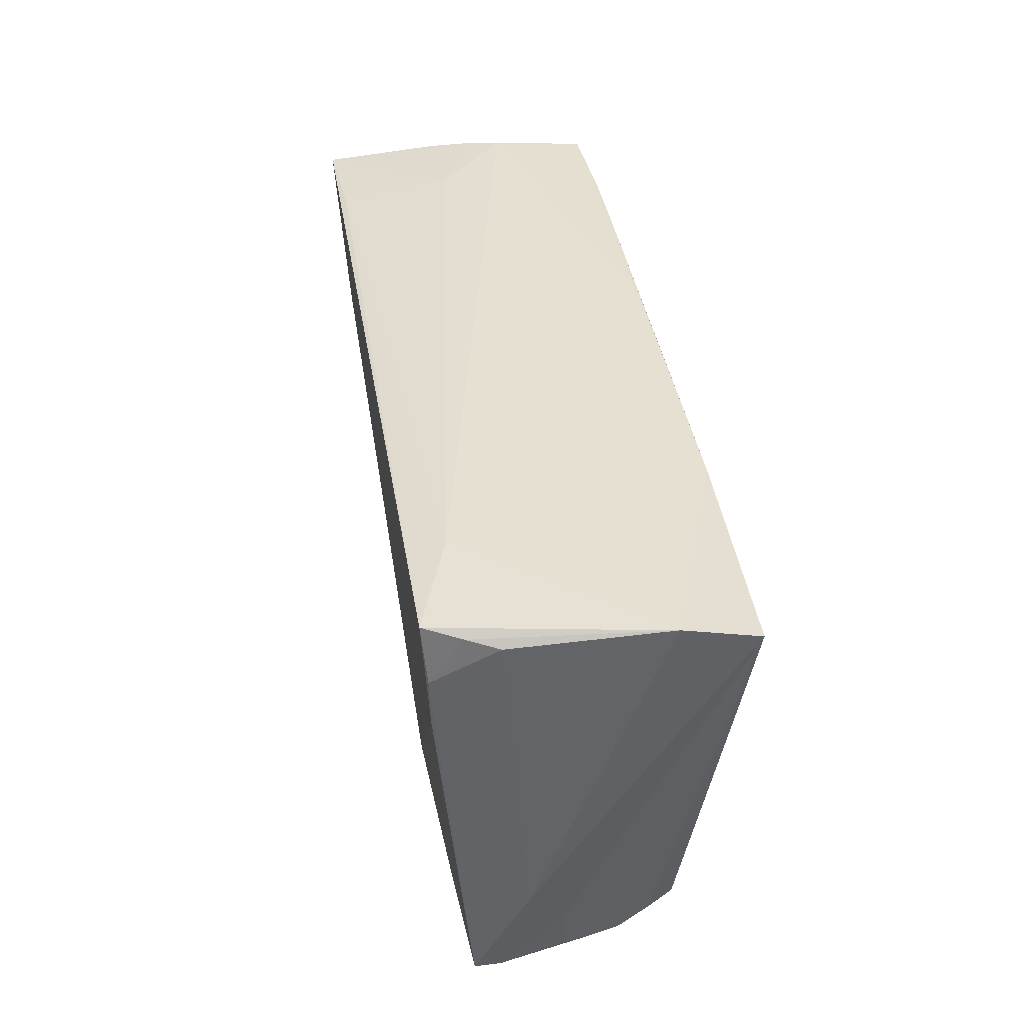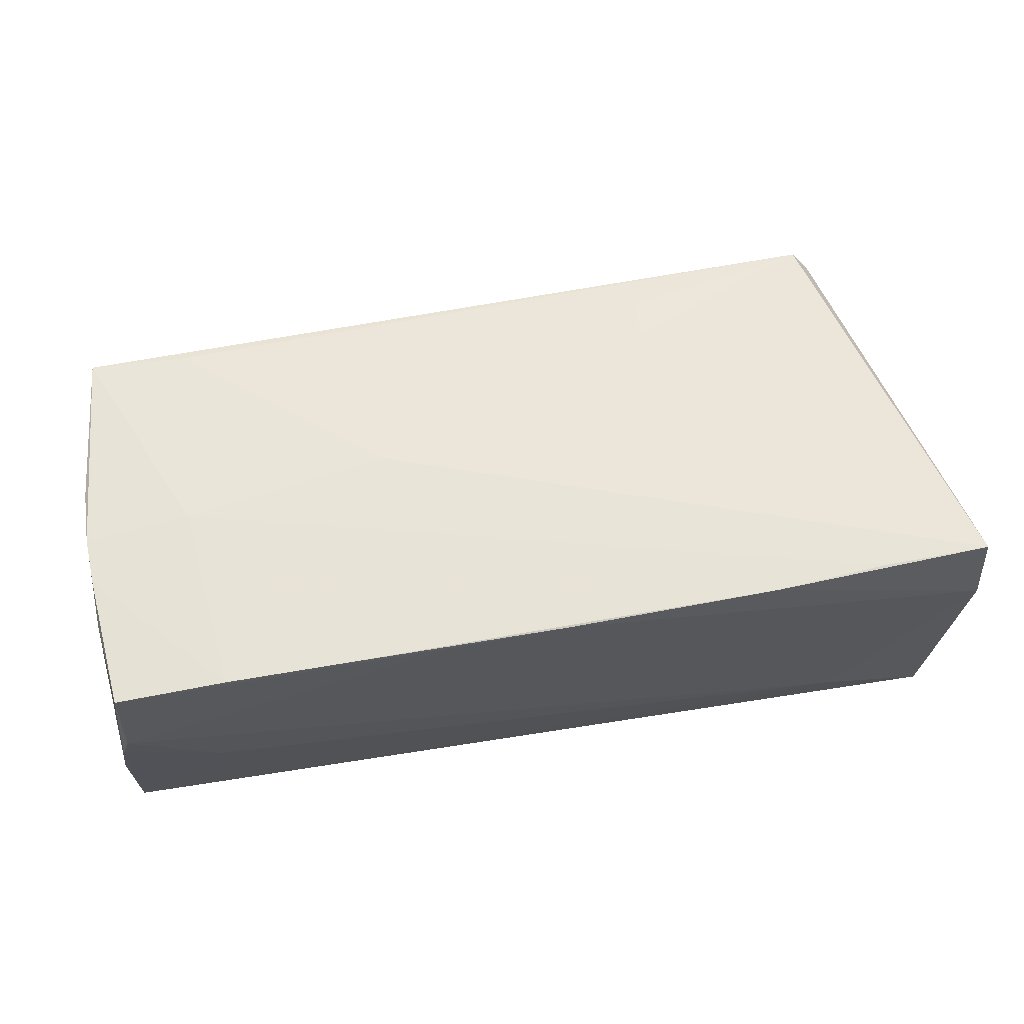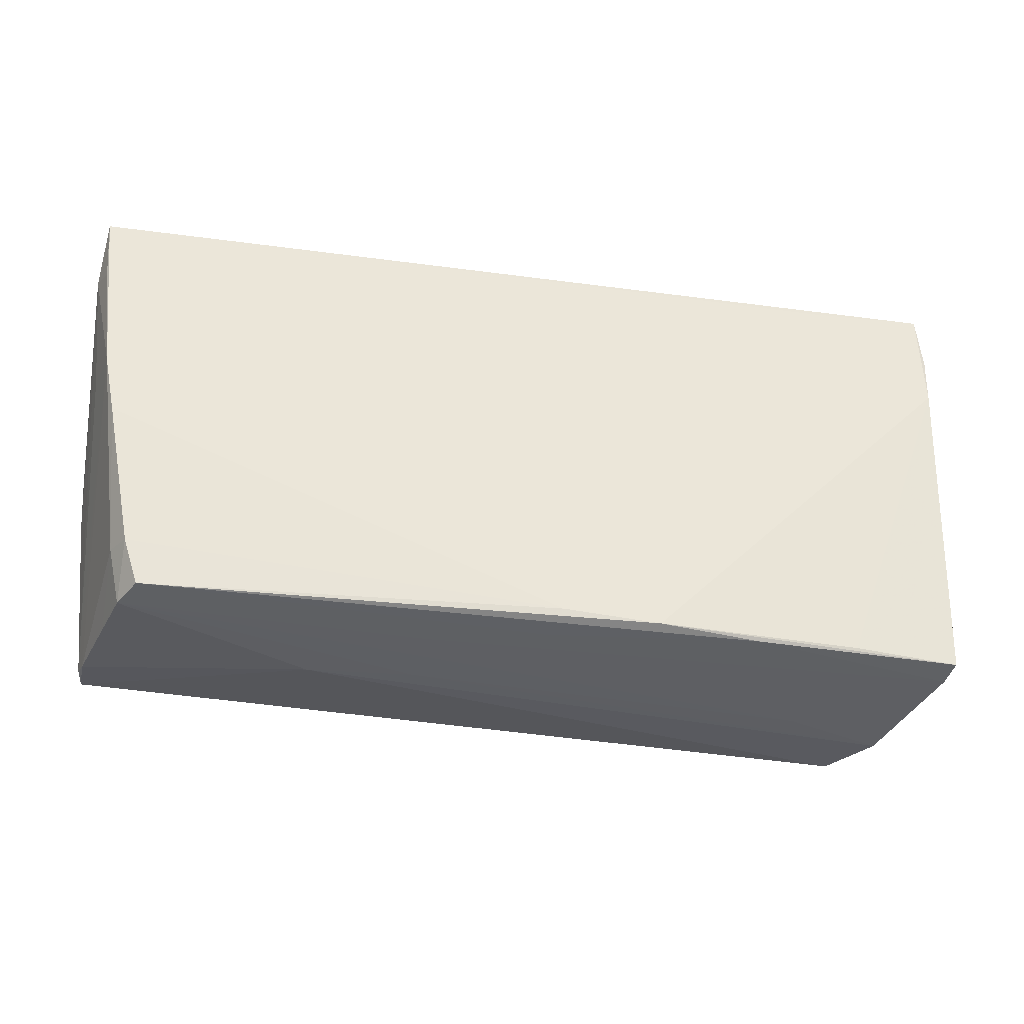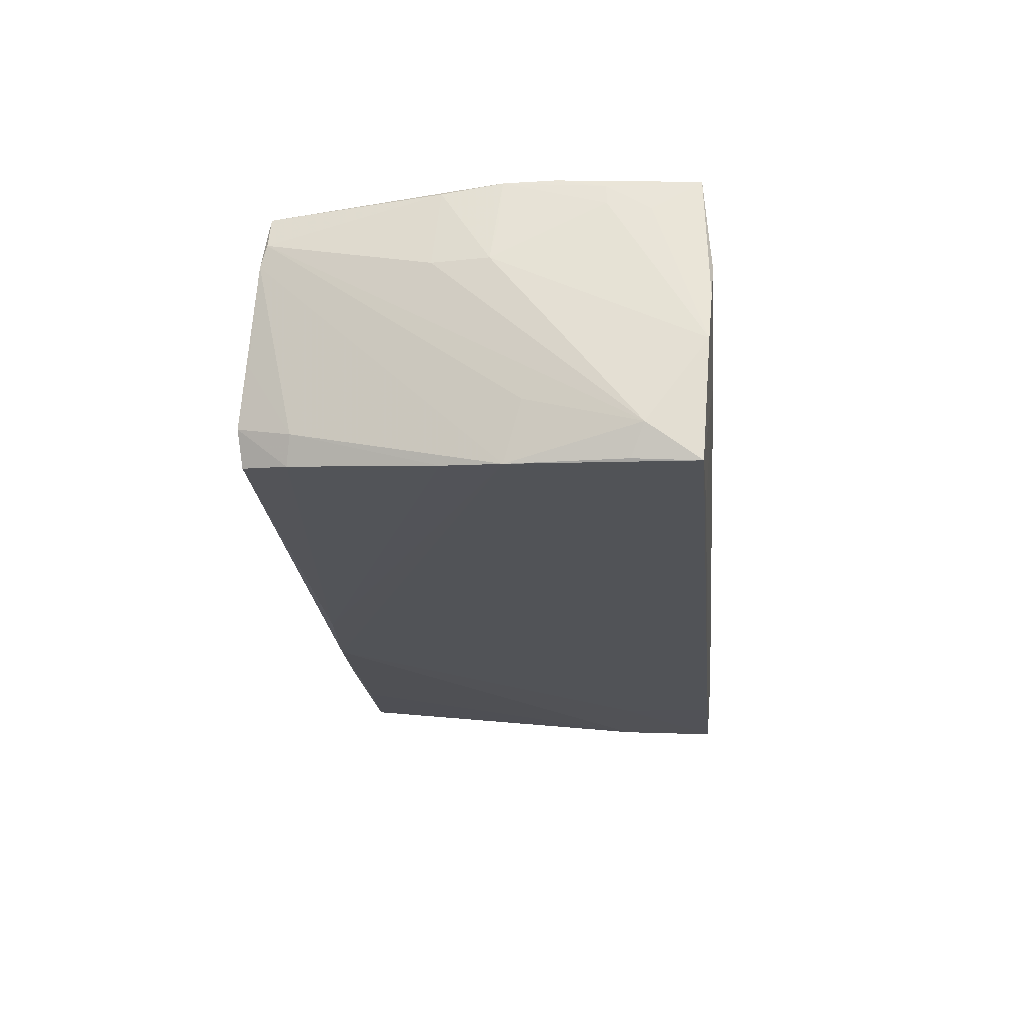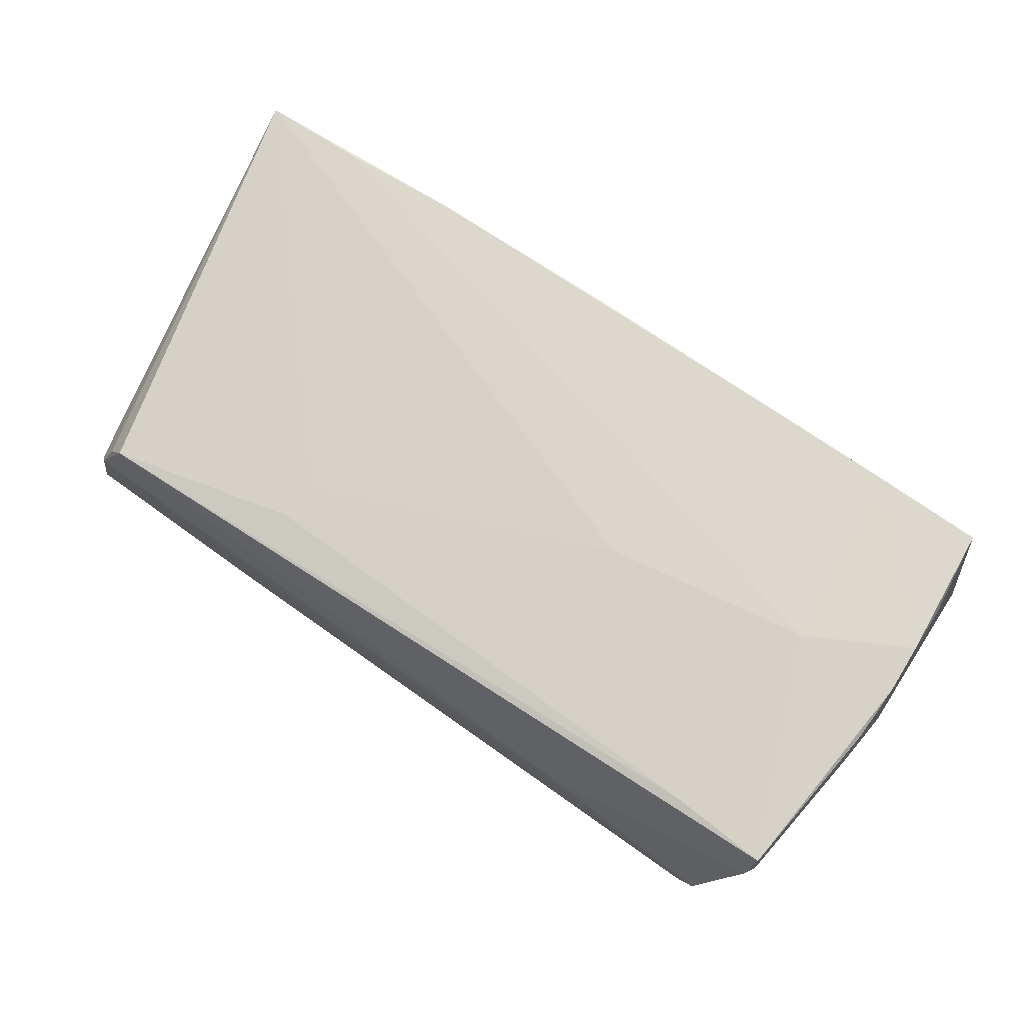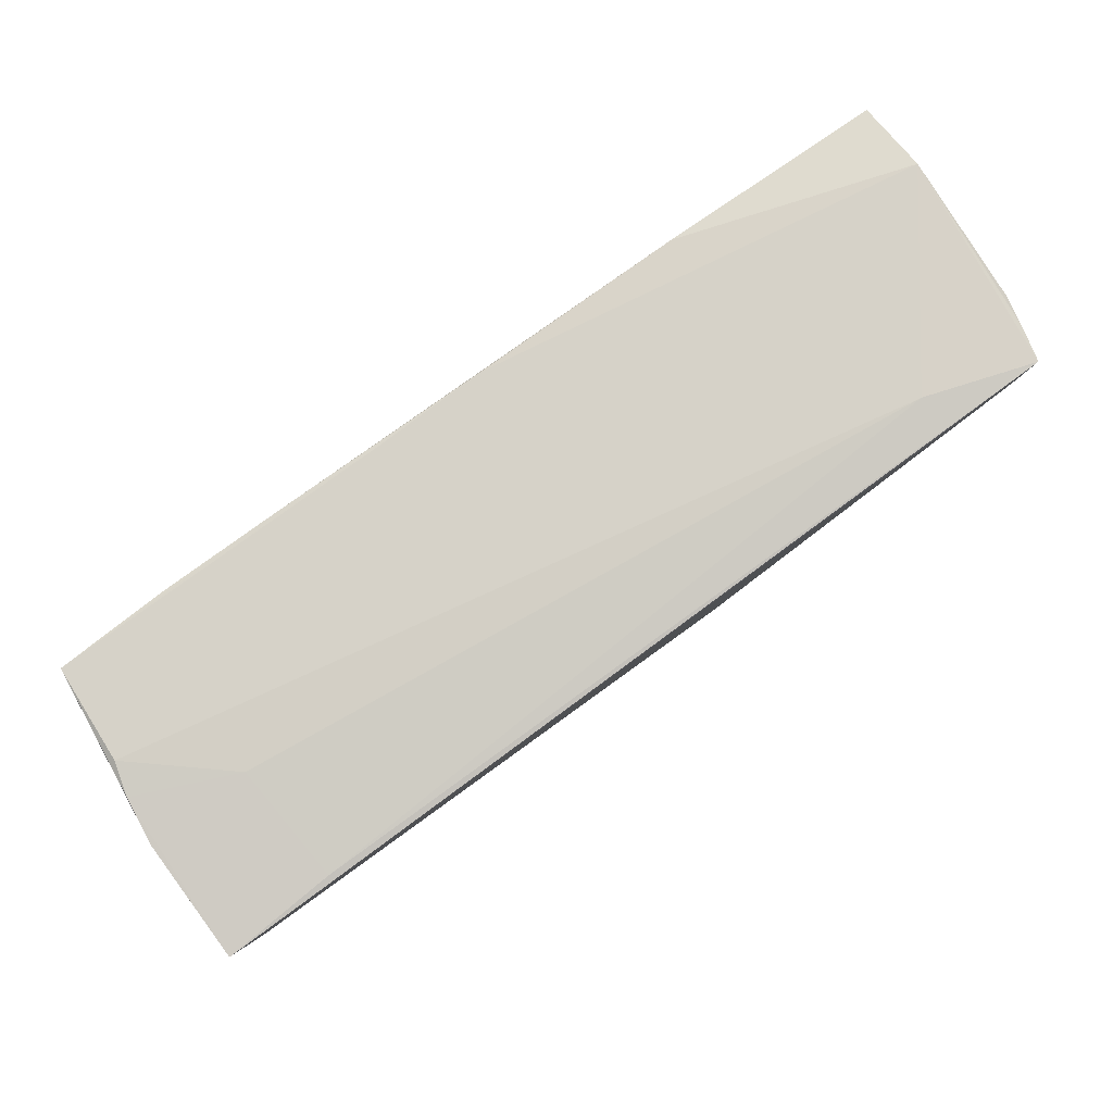
<metadata>
{"format":"obj","ext":"obj","renderer":"f3d","projection":"perspective","resolution":1024,"background":"white","views":[{"elev":37.0,"azim":-98.5,"up":"+Y"},{"elev":62.7,"azim":170.0,"up":"+Z"},{"elev":-37.8,"azim":169.7,"up":"+Y"},{"elev":-22.6,"azim":94.8,"up":"+Z"},{"elev":72.2,"azim":35.0,"up":"+Z"},{"elev":79.9,"azim":144.1,"up":"+Y"}]}
</metadata>
<code>
v -0.05539 -0.02765 -0.009654
v -0.05639 0.01489 -0.01735
v -0.05717 0.0272 -0.0136
v 0.05867 0.02613 -0.01909
v 0.05935 0.01975 -0.01436
v -0.02203 -0.02205 0.01555
v -0.0492 -0.02752 0.01022
v 0.01307 -0.02859 -0.0004172
v 0.05759 0.01608 0.01514
v 0.05714 0.02133 0.01437
v -0.003763 -0.02628 -0.01519
v 0.05834 0.003308 0.01256
v 0.0486 -0.02798 -0.01363
v -0.05453 -0.02771 -0.006169
v -0.04283 0.01535 -0.01762
v -0.03032 0.02687 0.01888
v -0.02137 -0.01676 0.01615
v -0.0382 -0.02856 0.001783
v -0.05829 0.02627 -0.009753
v 0.04288 -0.02375 0.0162
v 0.04458 0.0266 -0.0182
v 0.0555 -0.02452 0.01605
v 0.05775 0.005931 -0.01026
v -0.002311 -0.02787 -0.01142
v -0.05587 -0.02712 -0.01299
v 0.02987 0.01764 -0.01836
v 0.05782 0.02787 0.002013
v 0.05063 -0.02226 -0.01448
v 0.05616 0.003696 -0.01756
v -0.05687 -0.01502 -0.006394
v -0.042 0.0286 -0.01374
v -0.002702 0.02735 0.01886
v 0.05456 -0.003694 -0.0168
v 0.04422 0.002805 0.01909
v -0.05436 -0.02636 -0.001579
v 0.02717 0.02735 0.01909
v 0.01749 -0.001579 0.01867
v -0.01587 0.02748 0.01446
v 0.05819 -0.00463 0.007658
v 0.05239 -0.0217 -0.01114
v -0.02936 -0.02743 -0.01411
v 0.0455 0.02802 -0.003471
v -0.0557 0.02824 -0.01823
v 0.01235 0.02743 0.01855
v -0.04532 0.02576 0.01879
v 0.0558 -0.02483 0.01237
v 0.0578 0.003787 0.01835
v 0.02659 -0.0286 0.0007745
v 0.0417 0.02734 0.01909
v 0.01254 -0.02824 -0.008327
v 0.05799 0.01808 -0.01822
v 0.05881 0.002301 0.007694
v 0.05729 0.01606 0.01766
v -0.05287 -0.02738 0.002121
v 0.05585 0.02745 0.01853
v 0.0566 0.02822 0.006139
v 0.05255 -0.02704 -0.002093
v 0.0577 -0.00359 0.01727
v -0.04674 -0.02773 0.01379
v -0.01619 -0.027 -0.01521
v -0.04233 -0.02673 -0.0139
v -0.05553 -0.02033 -0.00195
v -0.05933 0.02543 0.01856
v 0.05867 0.02735 -0.003915
v -0.05935 0.02749 0.009195
v -0.04034 0.02734 -0.01842
v 0.05743 0.01008 0.01867
v 0.05521 -0.02572 0.009777
v 0.05073 -0.02832 -0.009498
v -0.05093 -0.0286 0.005946
v -0.05657 0.02102 -0.01755
f 31 43 65
f 56 31 32
f 5 4 64
f 65 19 30
f 30 19 25
f 30 63 65
f 25 19 71
f 68 22 48
f 48 69 68
f 59 70 48
f 48 22 59
f 5 64 52
f 55 56 44
f 56 32 44
f 65 63 16
f 16 32 65
f 38 31 65
f 65 32 38
f 38 32 31
f 5 29 51
f 51 4 5
f 29 4 51
f 43 4 66
f 43 31 21
f 21 4 43
f 27 56 55
f 55 64 27
f 27 64 4
f 43 71 3
f 3 71 19
f 65 43 3
f 3 19 65
f 29 68 40
f 23 29 5
f 60 4 29
f 20 59 22
f 22 47 34
f 34 20 22
f 37 20 34
f 63 70 7
f 7 59 63
f 70 59 7
f 17 37 63
f 63 59 17
f 48 70 8
f 70 18 8
f 8 69 48
f 8 18 69
f 1 18 70
f 1 30 25
f 58 47 22
f 58 52 47
f 5 52 39
f 52 58 39
f 4 21 42
f 42 27 4
f 56 27 42
f 42 31 56
f 42 21 31
f 10 64 55
f 55 53 10
f 9 52 64
f 64 10 9
f 9 10 53
f 9 53 47
f 54 70 63
f 63 35 54
f 35 1 54
f 63 30 62
f 62 35 63
f 30 1 62
f 62 1 35
f 57 68 69
f 69 40 57
f 57 40 68
f 69 13 28
f 28 40 69
f 25 71 2
f 2 71 43
f 26 66 4
f 4 60 26
f 26 60 66
f 67 34 47
f 67 53 55
f 47 53 67
f 49 67 55
f 34 67 49
f 45 16 63
f 45 34 16
f 63 37 45
f 37 34 45
f 41 1 25
f 25 60 41
f 41 60 13
f 50 13 69
f 69 18 50
f 18 1 50
f 22 68 46
f 46 58 22
f 46 39 58
f 46 68 29
f 29 23 46
f 46 23 5
f 5 39 46
f 47 52 12
f 12 9 47
f 52 9 12
f 14 1 70
f 70 54 14
f 14 54 1
f 29 40 33
f 40 28 33
f 13 60 11
f 11 28 13
f 11 33 28
f 11 60 29
f 29 33 11
f 61 60 25
f 25 2 61
f 61 2 60
f 66 60 15
f 60 2 15
f 43 66 15
f 15 2 43
f 55 44 36
f 36 49 55
f 36 44 32
f 32 16 36
f 16 34 36
f 34 49 36
f 6 17 59
f 59 20 6
f 37 17 6
f 6 20 37
f 1 41 24
f 24 50 1
f 24 41 13
f 13 50 24

</code>
